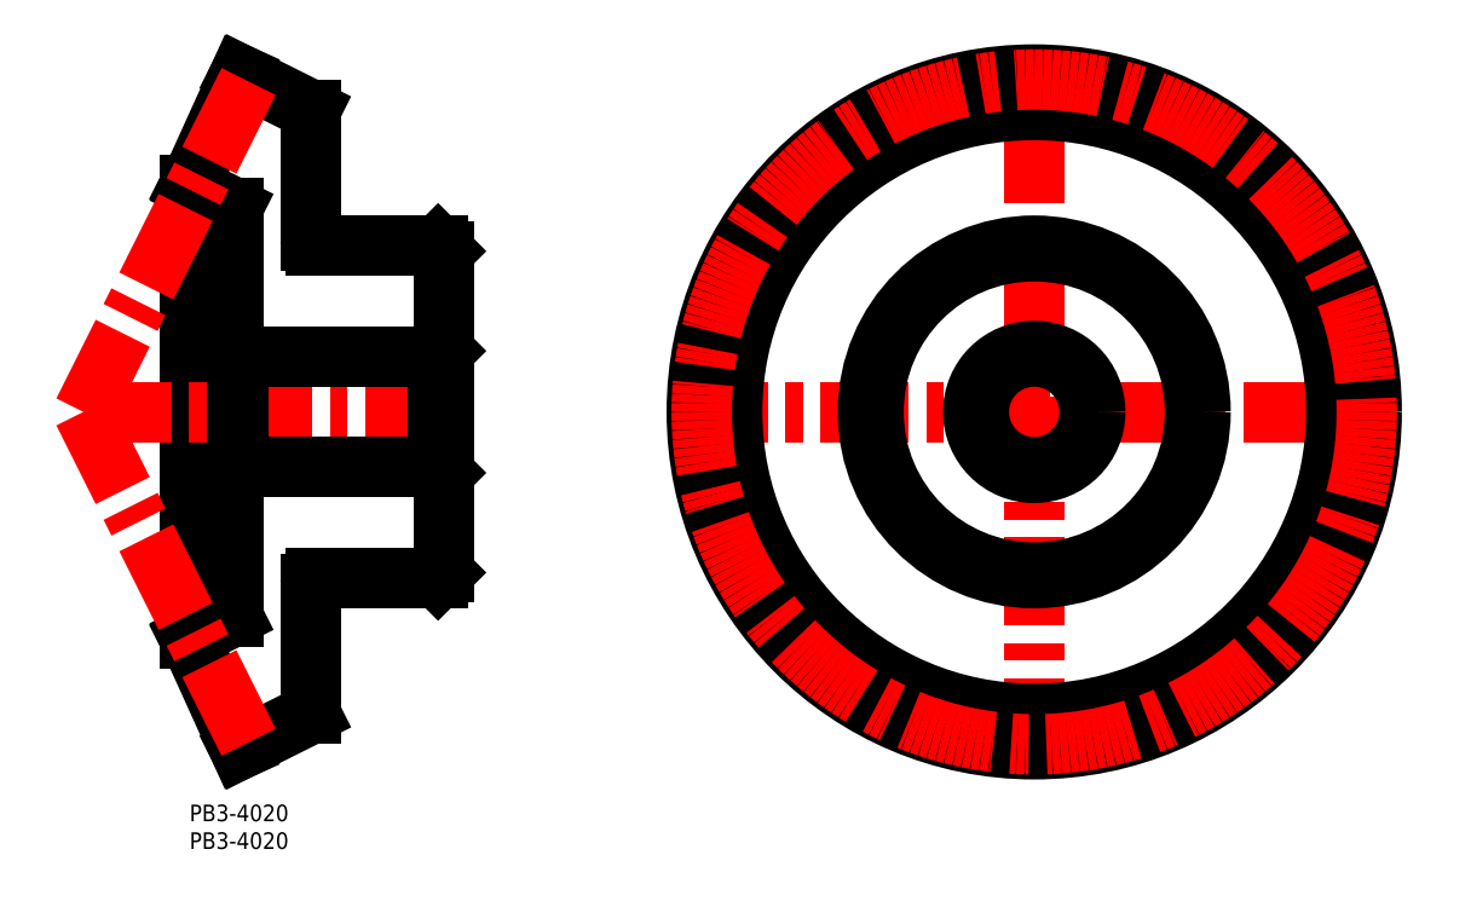
<metadata>
{"format":"dxf","ext":"dxf","renderer":"ezdxf+matplotlib","layout":"modelspace","background":"white","min_lineweight":24,"dpi":150}
</metadata>
<code>
0
SECTION
2
ENTITIES
0
INSERT
8
MSM_CONTINUOUS
2
*U17
10
0
20
0
30
0
0
INSERT
8
MSM_CONTINUOUS
2
*U18
10
0
20
0
30
0
0
LINE
8
MSM_CENTER
10
88.48
20
70.88
30
0
11
216.3
21
70.88
31
0
0
LINE
8
MSM_CENTER
10
152.4
20
6.956
30
0
11
152.4
21
134.8
31
0
0
CIRCLE
8
MSM_CONTINUOUS
10
152.4
20
70.88
30
0
40
54.5
0
CIRCLE
8
MSM_CONTINUOUS
10
152.4
20
70.88
30
0
40
60.88
0
CIRCLE
8
MSM_CONTINUOUS
10
152.4
20
70.88
30
0
40
10
0
CIRCLE
8
MSM_CONTINUOUS
10
152.4
20
70.88
30
0
40
11
0
CIRCLE
8
MSM_CONTINUOUS
10
152.4
20
70.88
30
0
40
29
0
CIRCLE
8
MSM_CONTINUOUS
10
152.4
20
70.88
30
0
40
30
0
CIRCLE
8
MSM_CENTER
10
152.4
20
70.88
30
0
40
60
0
LINE
8
MSM_CONTINUOUS
10
21.85
20
16.38
30
0
11
21.85
21
39.88
31
0
0
LINE
8
MSM_CONTINUOUS
10
7.85
20
107.8
30
0
11
7.85
21
33.97
31
0
0
LINE
8
MSM_CONTINUOUS
10
21.85
20
101.9
30
0
11
21.85
21
125.4
31
0
0
LINE
8
MSM_CONTINUOUS
10
45.85
20
59.08
30
0
11
45.85
21
82.68
31
0
0
LINE
8
MSM_CONTINUOUS
10
22.85
20
40.88
30
0
11
44.85
21
40.88
31
0
0
LINE
8
MSM_CONTINUOUS
10
44.85
20
100.9
30
0
11
22.85
21
100.9
31
0
0
LINE
8
MSM_CONTINUOUS
10
21.85
20
125.4
30
0
11
9.09
21
131.8
31
0
0
LINE
8
MSM_CONTINUOUS
10
9.09
20
10
30
0
11
21.85
21
16.38
31
0
0
LINE
8
MSM_CONTINUOUS
10
5.68e-14
20
30.04
30
0
11
9.09
21
10
31
0
0
LINE
8
MSM_CONTINUOUS
10
9.09
20
131.8
30
0
11
5.68e-14
21
111.7
31
0
0
LINE
8
MSM_CONTINUOUS
10
5.68e-14
20
111.7
30
0
11
7.85
21
107.8
31
0
0
LINE
8
MSM_CONTINUOUS
10
5.68e-14
20
30.04
30
0
11
5.68e-14
21
111.7
31
0
0
LINE
8
MSM_CONTINUOUS
10
7.85
20
33.97
30
0
11
5.68e-14
21
30.04
31
0
0
LINE
8
MSM_CENTER
10
-19.15
20
70.88
30
0
11
11.07
21
131.3
31
0
0
LINE
8
MSM_CENTER
10
-19.15
20
70.88
30
0
11
48.14
21
70.88
31
0
0
LINE
8
MSM_CENTER
10
-19.15
20
70.88
30
0
11
11.07
21
10.43
31
0
0
LINE
8
MSM_CONTINUOUS
10
44.85
20
80.88
30
0
11
8.85
21
80.88
31
0
0
LINE
8
MSM_CONTINUOUS
10
45.85
20
81.88
30
0
11
44.85
21
80.88
31
0
0
LINE
8
MSM_CONTINUOUS
10
45.85
20
41.88
30
0
11
45.85
21
99.88
31
0
0
LINE
8
MSM_CONTINUOUS
10
44.85
20
40.88
30
0
11
45.85
21
41.88
31
0
0
LINE
8
MSM_CONTINUOUS
10
45.85
20
99.88
30
0
11
44.85
21
100.9
31
0
0
LINE
8
MSM_CONTINUOUS
10
8.85
20
80.88
30
0
11
7.85
21
81.88
31
0
0
LINE
8
MSM_CONTINUOUS
10
8.85
20
60.88
30
0
11
8.85
21
80.88
31
0
0
LINE
8
MSM_CONTINUOUS
10
8.85
20
60.88
30
0
11
44.85
21
60.88
31
0
0
LINE
8
MSM_CONTINUOUS
10
44.85
20
60.88
30
0
11
45.85
21
59.88
31
0
0
LINE
8
MSM_CONTINUOUS
10
7.85
20
59.88
30
0
11
8.85
21
60.88
31
0
0
LINE
8
MSM_CONTINUOUS
10
44.85
20
60.88
30
0
11
44.85
21
80.88
31
0
0
ARC
8
MSM_CONTINUOUS
10
22.85
20
101.9
30
0
40
1
50
180
51
270
0
ARC
8
MSM_CONTINUOUS
10
22.85
20
39.88
30
0
40
1
50
90
51
180
0
ENDSEC
0
EOF

</code>
